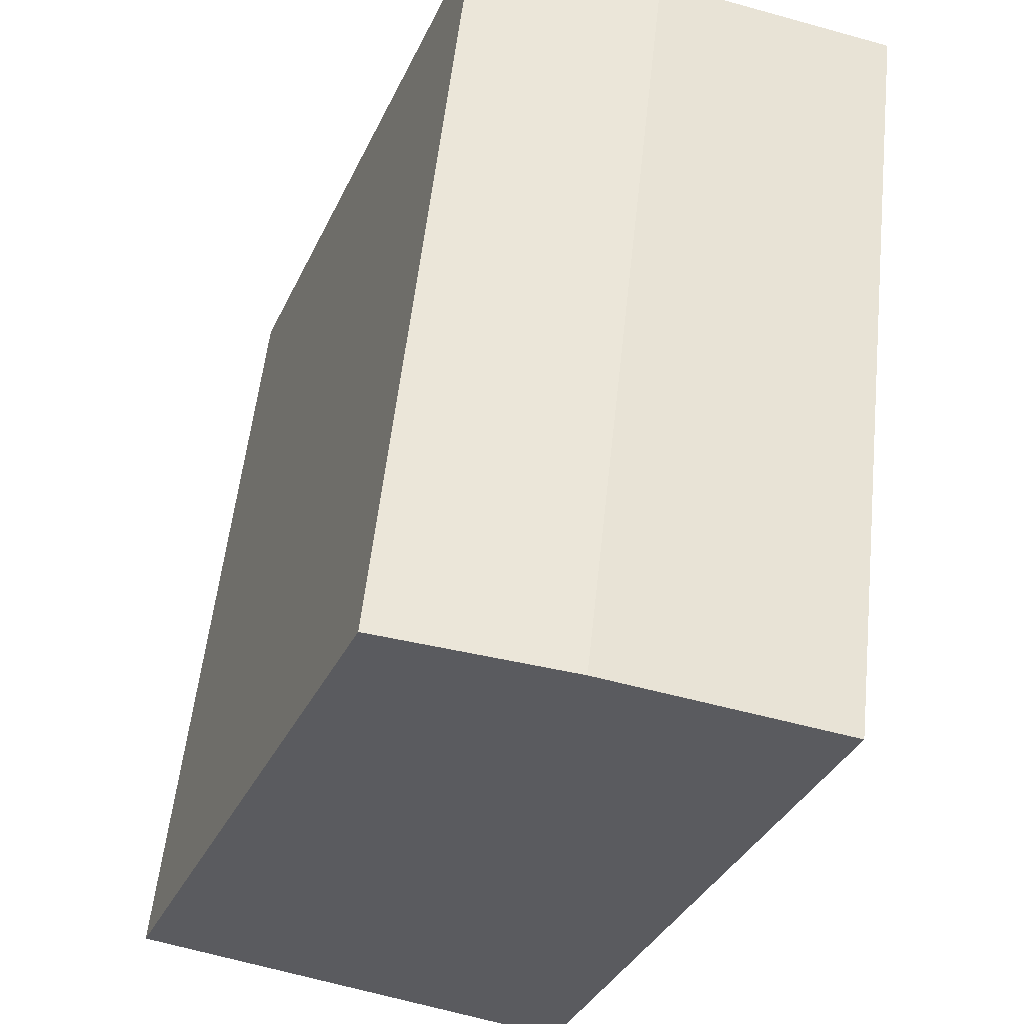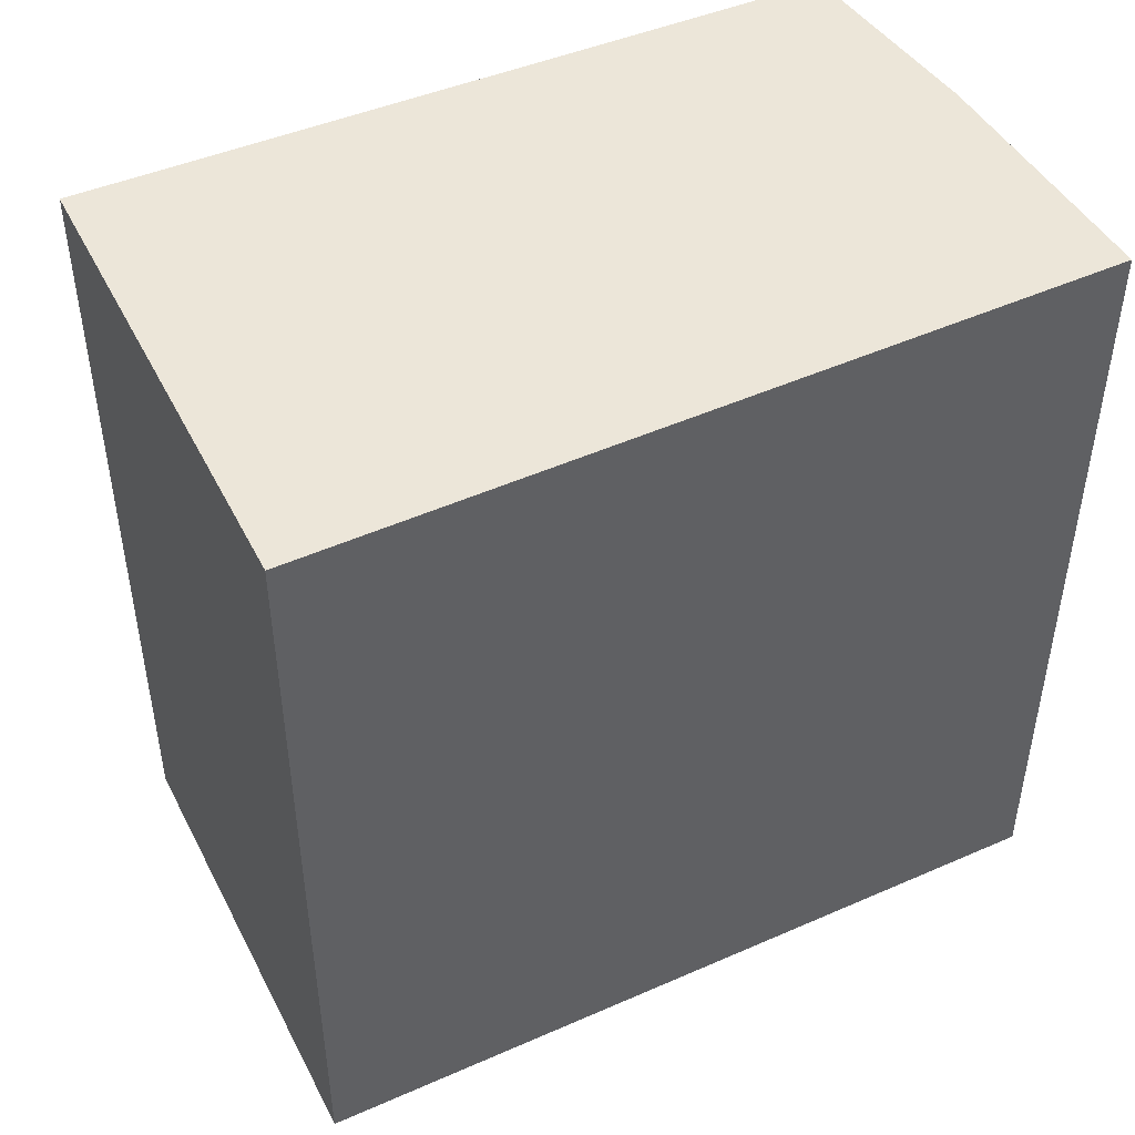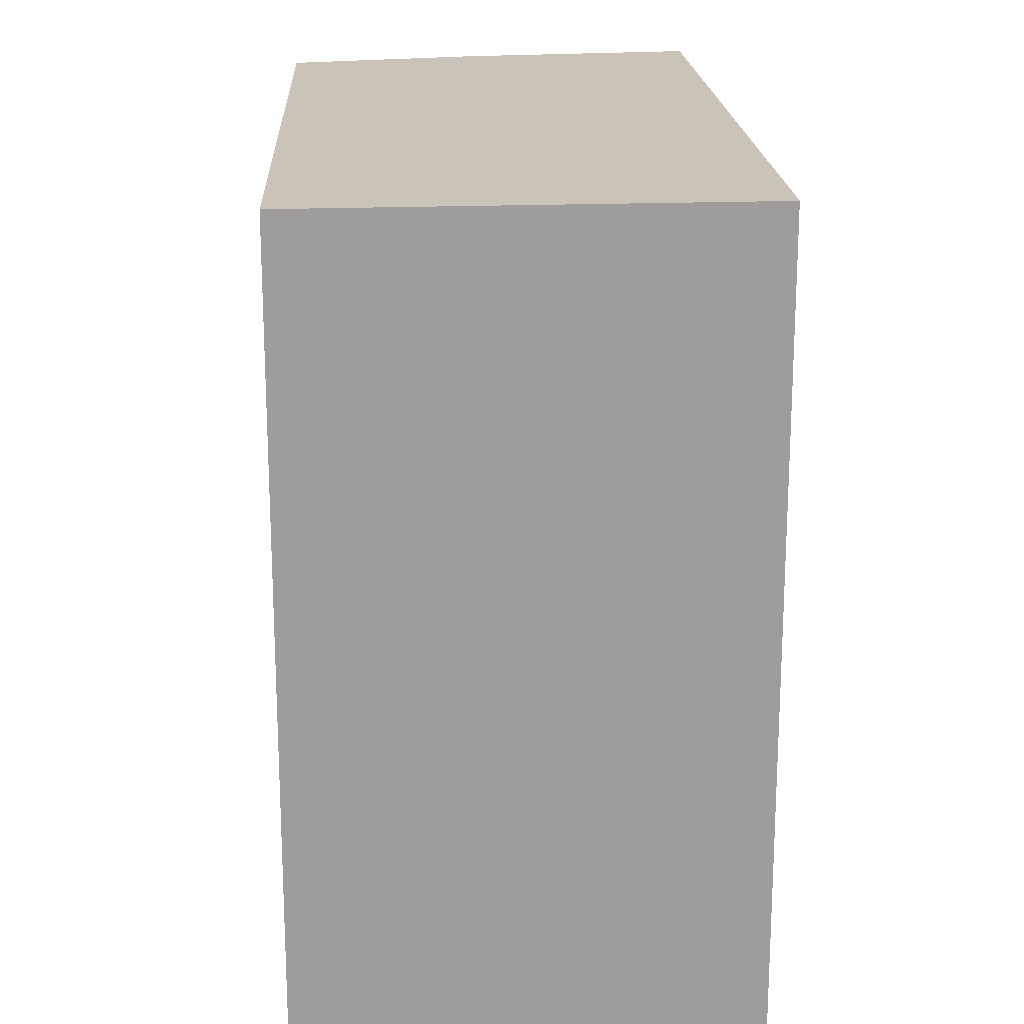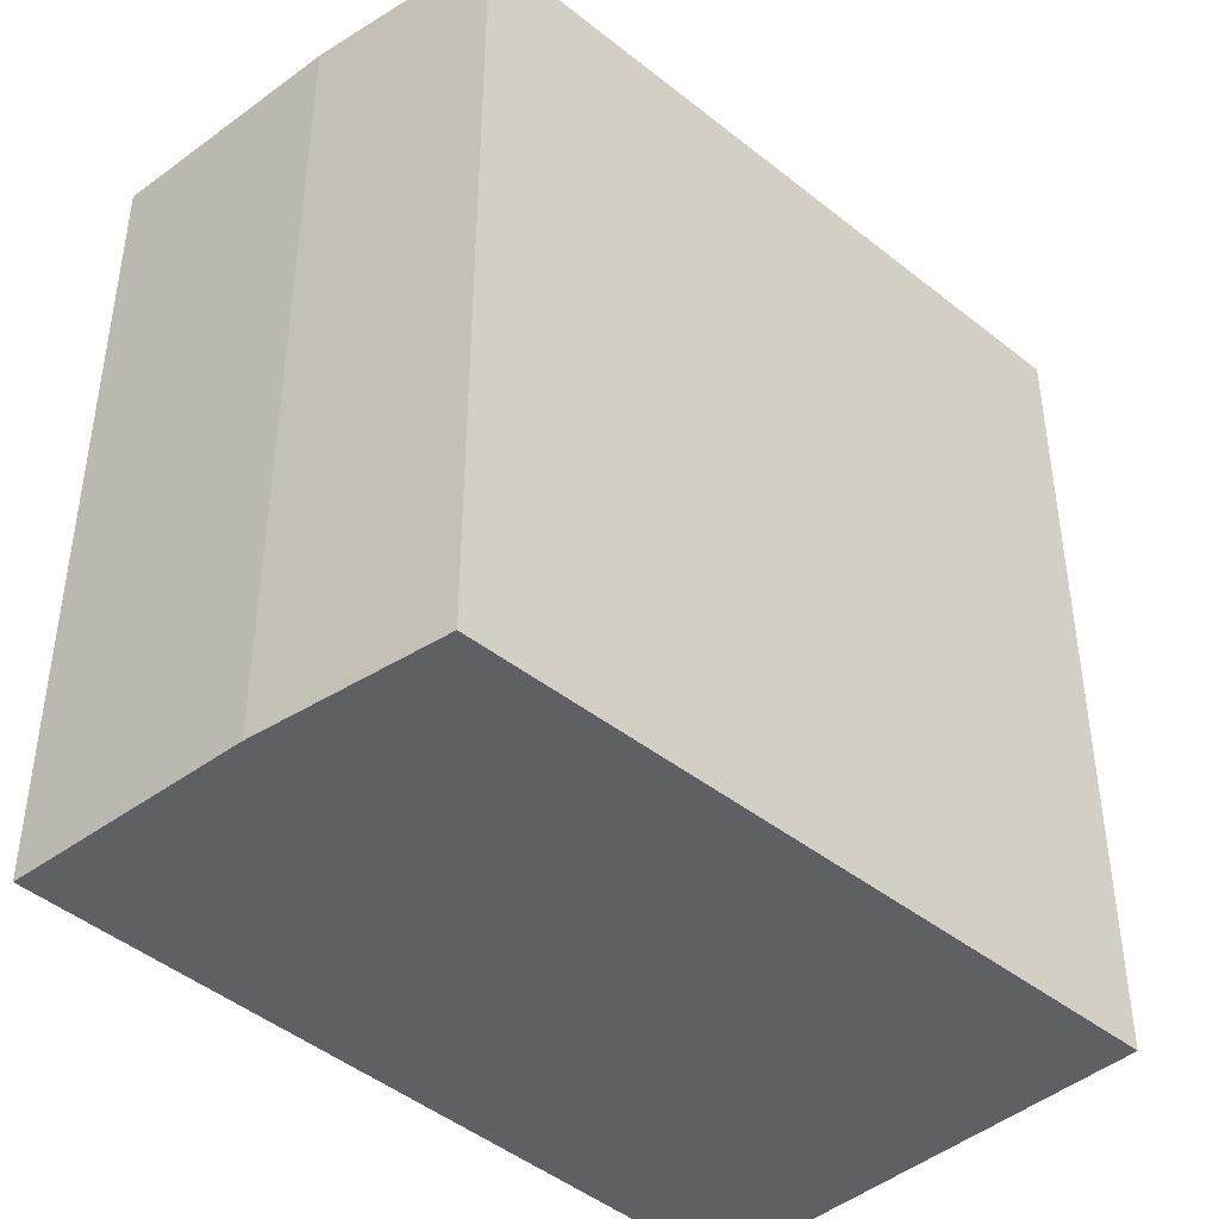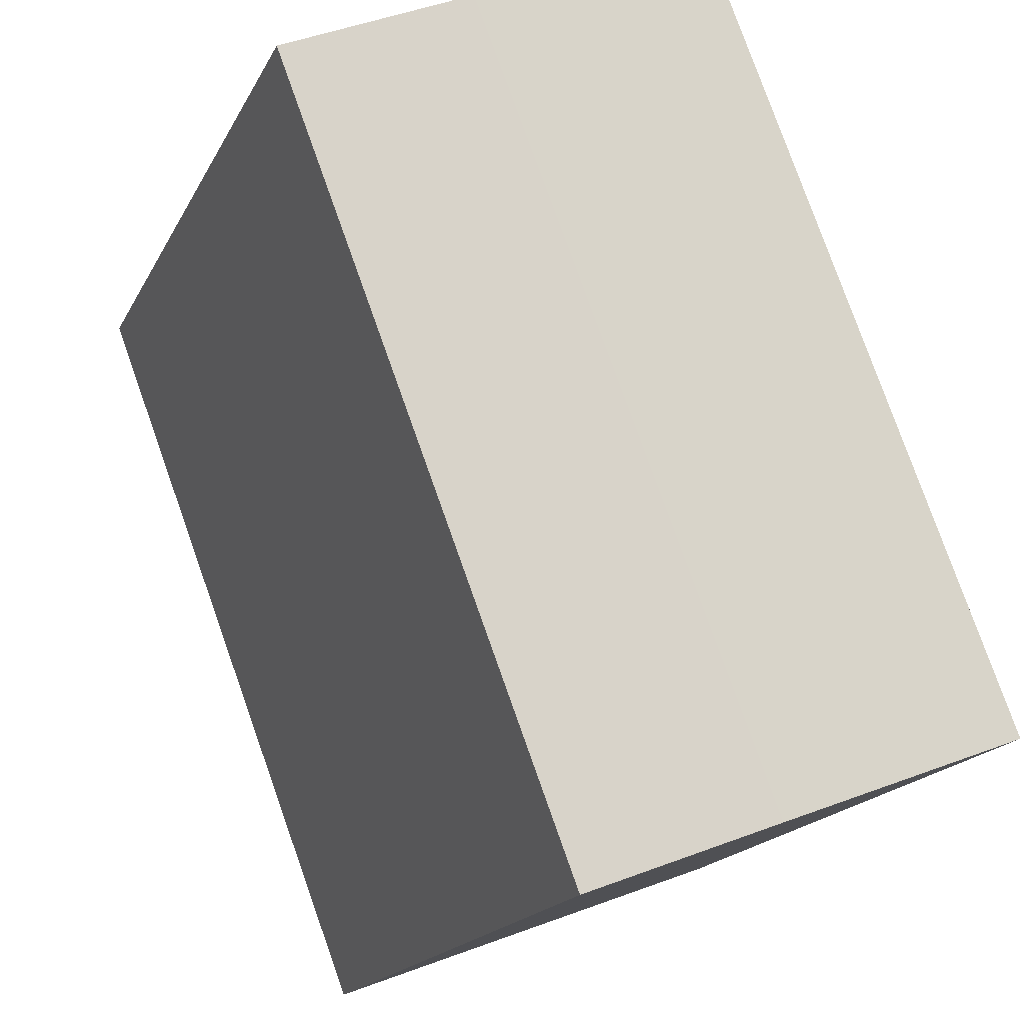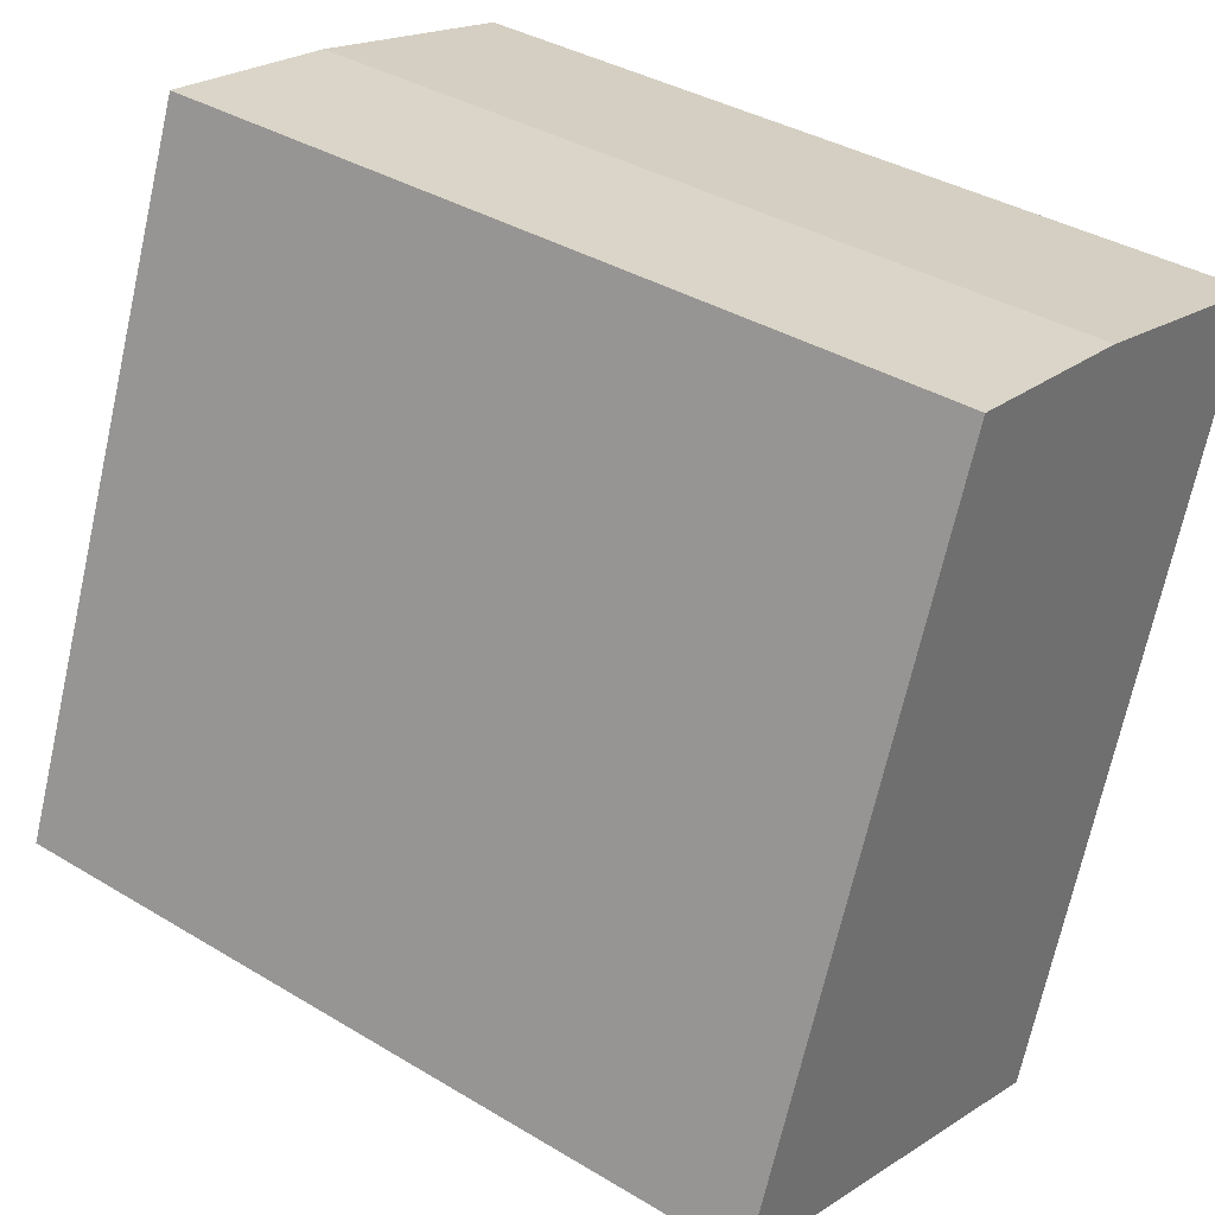
<metadata>
{"format":"obj","ext":"obj","renderer":"f3d","projection":"perspective","resolution":1024,"background":"white","views":[{"elev":56.1,"azim":-173.8,"up":"+Z"},{"elev":49.0,"azim":-135.5,"up":"+Y"},{"elev":19.9,"azim":156.6,"up":"+Y"},{"elev":-43.6,"azim":25.7,"up":"+Y"},{"elev":79.3,"azim":160.4,"up":"+Z"},{"elev":37.0,"azim":127.9,"up":"+Z"}]}
</metadata>
<code>
v  0 8.013 4.907e-16
v  6.773 8.013 -5.623
v  2.5 8.013 -7.13
v  4.205 8.013 0.98
v  2.331 8.013 0.628
v  0 0 0
v  2.331 -3.845e-17 0.628
v  4.205 -6.001e-17 0.98
v  6.773 3.443e-16 -5.623
v  2.5 4.366e-16 -7.13
g defaultobject
f 1 2 3
f 2 1 4
f 4 1 5
f 6 5 1
f 5 6 7
f 7 4 5
f 4 7 8
f 8 2 4
f 2 8 9
f 9 3 2
f 3 9 10
f 10 1 3
f 1 10 6
f 10 7 6
f 7 10 8
f 8 10 9

</code>
